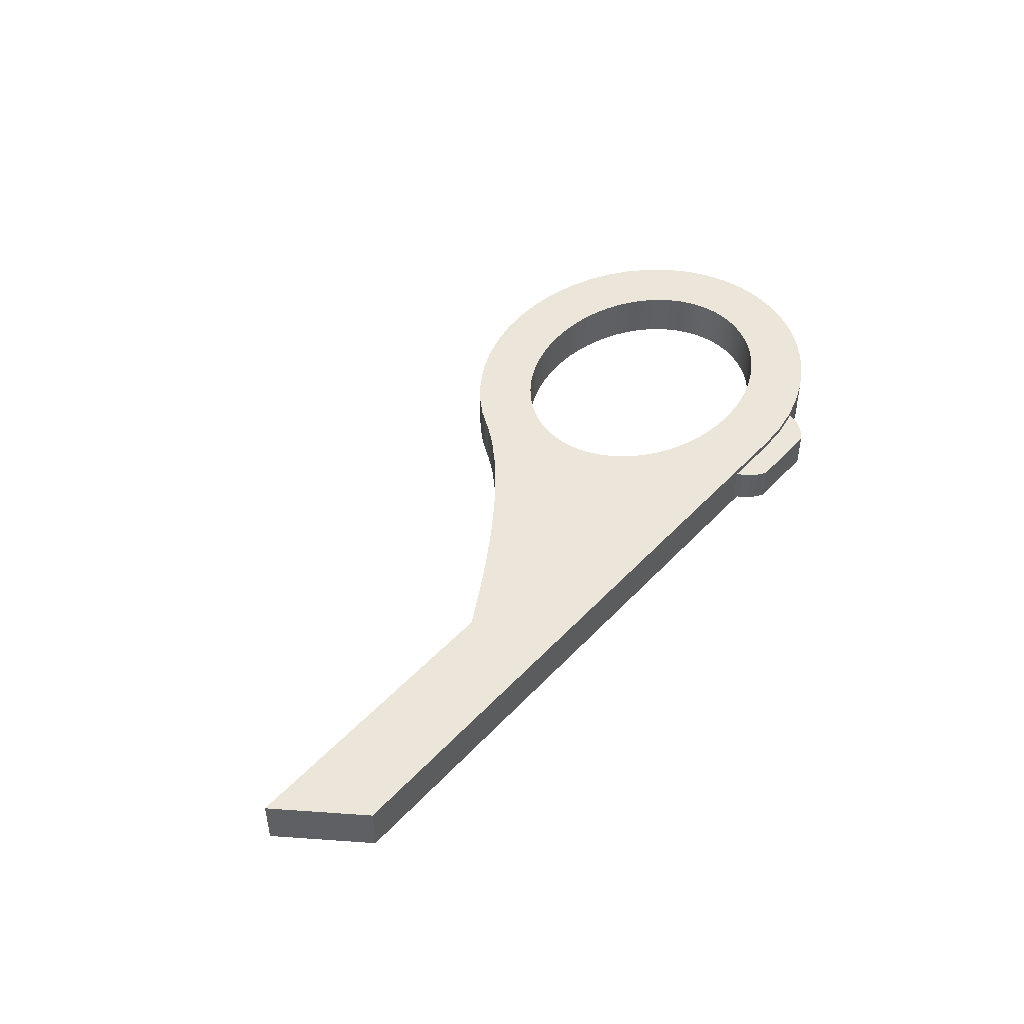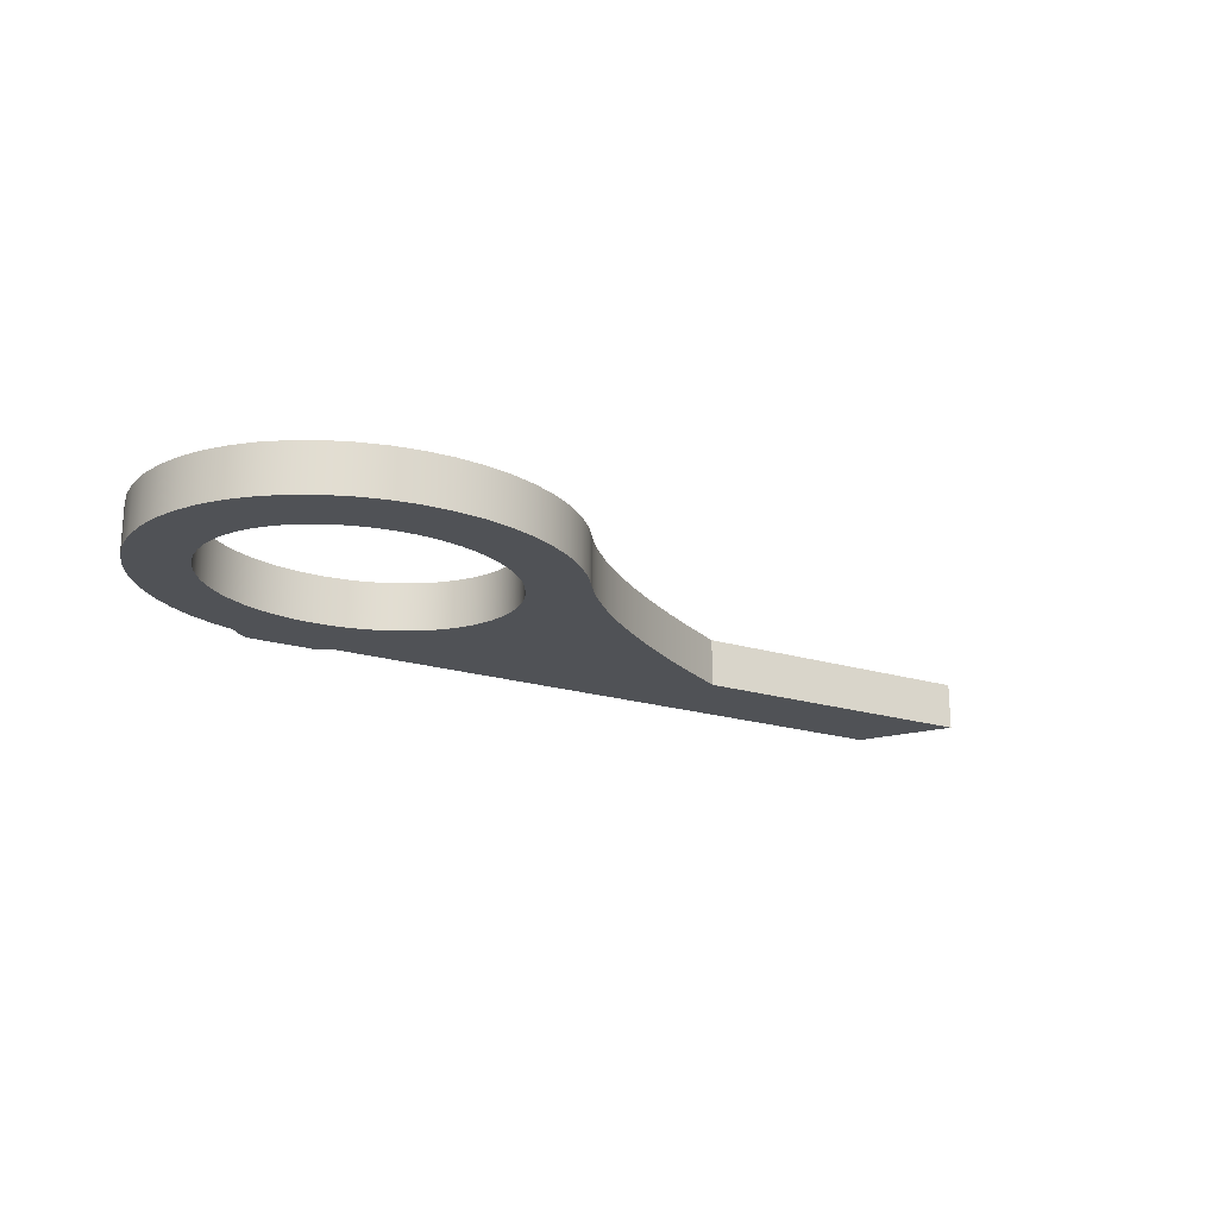
<metadata>
{"format":"obj","ext":"obj","renderer":"f3d","projection":"perspective","resolution":1024,"background":"white","views":[{"elev":46.8,"azim":-49.9,"up":"+Y"},{"elev":-20.8,"azim":151.4,"up":"+Y"}]}
</metadata>
<code>
v 0.5039 -0.15 1.436
v 0.4785 -0.15 1.516
v 0.4353 -0.15 1.585
v 0.3754 -0.15 1.647
v 0.3 -0.15 1.7
v -0.3 -0.15 1.7
v -0.3616 -0.15 1.658
v -0.4134 -0.15 1.611
v -0.4549 -0.15 1.558
v -0.4853 -0.15 1.5
v 0 -0.15 1.5
v 0.2547 -0.15 1.484
v 0.3 -0.15 1.7
v 0.3 0.15 1.7
v -0.3 0.15 1.7
v -0.3 -0.15 1.7
v -0.3 -0.15 1.7
v -0.3 0.15 1.7
v -0.3616 0.15 1.658
v -0.4134 0.15 1.611
v -0.4549 0.15 1.558
v -0.4853 0.15 1.5
v -0.4853 -0.15 1.5
v -0.4549 -0.15 1.558
v -0.4134 -0.15 1.611
v -0.3616 -0.15 1.658
v 0.5039 -0.15 1.436
v 0.5039 0.15 1.436
v 0.4785 0.15 1.516
v 0.4353 0.15 1.585
v 0.3754 0.15 1.647
v 0.3 0.15 1.7
v 0.3 -0.15 1.7
v 0.3754 -0.15 1.647
v 0.4353 -0.15 1.585
v 0.4785 -0.15 1.516
v 0.3 0.15 1.7
v 0.3754 0.15 1.647
v 0.4353 0.15 1.585
v 0.4785 0.15 1.516
v 0.5039 0.15 1.436
v 0.2547 0.15 1.484
v 0 0.15 1.5
v -0.4853 0.15 1.5
v -0.4549 0.15 1.558
v -0.4134 0.15 1.611
v -0.3616 0.15 1.658
v -0.3 0.15 1.7
v 0 0.15 1.5
v 0.2547 0.15 1.484
v 0.5039 0.15 1.436
v 0.5039 -0.15 1.436
v 0.2547 -0.15 1.484
v 0 -0.15 1.5
v 0 -0.2 1.5
v 0.231 -0.2 1.487
v 0.458 -0.2 1.448
v 0.6769 -0.2 1.383
v 0.884 -0.2 1.295
v 1.076 -0.2 1.183
v 1.248 -0.2 1.051
v 1.399 -0.2 0.9006
v 1.526 -0.2 0.7344
v 1.626 -0.2 0.5553
v 1.697 -0.2 0.3665
v 1.739 -0.2 0.1713
v 1.75 -0.2 -0.02689
v 1.73 -0.2 -0.2246
v 1.681 -0.2 -0.4184
v 1.601 -0.2 -0.6049
v 1.494 -0.2 -0.7808
v 1.361 -0.2 -0.9431
v 1.204 -0.2 -1.089
v 1.025 -0.2 -1.215
v 0.8293 -0.2 -1.321
v 0.6186 -0.2 -1.403
v 0.3971 -0.2 -1.461
v 0.1687 -0.2 -1.493
v -0.06274 -0.2 -1.499
v -0.2931 -0.2 -1.479
v -0.5182 -0.2 -1.433
v -0.7344 -0.2 -1.362
v -0.9376 -0.2 -1.267
v -1.124 -0.2 -1.149
v -1.292 -0.2 -1.012
v -1.436 -0.2 -0.8571
v -1.556 -0.2 -0.6871
v -1.556 0.2 -0.6871
v -1.436 0.2 -0.8571
v -1.292 0.2 -1.012
v -1.124 0.2 -1.149
v -0.9376 0.2 -1.267
v -0.7344 0.2 -1.362
v -0.5182 0.2 -1.433
v -0.2931 0.2 -1.479
v -0.06274 0.2 -1.499
v 0.1687 0.2 -1.493
v 0.3971 0.2 -1.461
v 0.6186 0.2 -1.403
v 0.8293 0.2 -1.321
v 1.025 0.2 -1.215
v 1.204 0.2 -1.089
v 1.361 0.2 -0.9431
v 1.494 0.2 -0.7808
v 1.601 0.2 -0.6049
v 1.681 0.2 -0.4184
v 1.73 0.2 -0.2246
v 1.75 0.2 -0.02689
v 1.739 0.2 0.1713
v 1.697 0.2 0.3665
v 1.626 0.2 0.5553
v 1.526 0.2 0.7344
v 1.399 0.2 0.9006
v 1.248 0.2 1.051
v 1.076 0.2 1.183
v 0.884 0.2 1.295
v 0.6769 0.2 1.383
v 0.458 0.2 1.448
v 0.231 0.2 1.487
v 0 0.2 1.5
v 1.25 -0.2 1.225e-16
v 1.244 -0.2 -0.09802
v 1.226 -0.2 -0.1951
v 1.196 -0.2 -0.2903
v 1.155 -0.2 -0.3827
v 1.102 -0.2 -0.4714
v 1.039 -0.2 -0.5556
v 0.9663 -0.2 -0.6344
v 0.8839 -0.2 -0.7071
v 0.793 -0.2 -0.773
v 0.6945 -0.2 -0.8315
v 0.5892 -0.2 -0.8819
v 0.4784 -0.2 -0.9239
v 0.3629 -0.2 -0.9569
v 0.2439 -0.2 -0.9808
v 0.1225 -0.2 -0.9952
v -7.654e-17 -0.2 -1
v -0.1225 -0.2 -0.9952
v -0.2439 -0.2 -0.9808
v -0.3629 -0.2 -0.9569
v -0.4784 -0.2 -0.9239
v -0.5892 -0.2 -0.8819
v -0.6945 -0.2 -0.8315
v -0.793 -0.2 -0.773
v -0.8839 -0.2 -0.7071
v -0.9663 -0.2 -0.6344
v -1.039 -0.2 -0.5556
v -1.102 -0.2 -0.4714
v -1.155 -0.2 -0.3827
v -1.196 -0.2 -0.2903
v -1.226 -0.2 -0.1951
v -1.244 -0.2 -0.09802
v -1.25 -0.2 0
v -1.244 -0.2 0.09802
v -1.226 -0.2 0.1951
v -1.196 -0.2 0.2903
v -1.155 -0.2 0.3827
v -1.102 -0.2 0.4714
v -1.039 -0.2 0.5556
v -0.9663 -0.2 0.6344
v -0.8839 -0.2 0.7071
v -0.793 -0.2 0.773
v -0.6945 -0.2 0.8315
v -0.5892 -0.2 0.8819
v -0.4784 -0.2 0.9239
v -0.3629 -0.2 0.9569
v -0.2439 -0.2 0.9808
v -0.1225 -0.2 0.9952
v -7.654e-17 -0.2 1
v 0.1225 -0.2 0.9952
v 0.2439 -0.2 0.9808
v 0.3629 -0.2 0.9569
v 0.4784 -0.2 0.9239
v 0.5892 -0.2 0.8819
v 0.6945 -0.2 0.8315
v 0.793 -0.2 0.773
v 0.8839 -0.2 0.7071
v 0.9663 -0.2 0.6344
v 1.039 -0.2 0.5556
v 1.102 -0.2 0.4714
v 1.155 -0.2 0.3827
v 1.196 -0.2 0.2903
v 1.226 -0.2 0.1951
v 1.244 -0.2 0.09802
v -6 -0.2 0.8
v -3.5 -0.2 0.8
v -3.172 -0.2 0.6111
v -2.865 -0.2 0.423
v -2.58 -0.2 0.2357
v -2.32 -0.2 0.04917
v -2.085 -0.2 -0.1364
v -1.877 -0.2 -0.3211
v -1.7 -0.2 -0.5046
v -1.624 -0.2 -0.596
v -1.556 -0.2 -0.6871
v -1.436 -0.2 -0.8571
v -1.292 -0.2 -1.012
v -1.124 -0.2 -1.149
v -0.9376 -0.2 -1.267
v -0.7344 -0.2 -1.362
v -0.5182 -0.2 -1.433
v -0.2931 -0.2 -1.479
v -0.06274 -0.2 -1.499
v 0.1687 -0.2 -1.493
v 0.3971 -0.2 -1.461
v 0.6186 -0.2 -1.403
v 0.8293 -0.2 -1.321
v 1.025 -0.2 -1.215
v 1.204 -0.2 -1.089
v 1.361 -0.2 -0.9431
v 1.494 -0.2 -0.7808
v 1.601 -0.2 -0.6049
v 1.681 -0.2 -0.4184
v 1.73 -0.2 -0.2246
v 1.75 -0.2 -0.02689
v 1.739 -0.2 0.1713
v 1.697 -0.2 0.3665
v 1.626 -0.2 0.5553
v 1.526 -0.2 0.7344
v 1.399 -0.2 0.9006
v 1.248 -0.2 1.051
v 1.076 -0.2 1.183
v 0.884 -0.2 1.295
v 0.6769 -0.2 1.383
v 0.458 -0.2 1.448
v 0.231 -0.2 1.487
v 0 -0.2 1.5
v -5.5 -0.2 1.5
v 1.25 -0.2 1.225e-16
v 1.244 -0.2 0.09802
v 1.226 -0.2 0.1951
v 1.196 -0.2 0.2903
v 1.155 -0.2 0.3827
v 1.102 -0.2 0.4714
v 1.039 -0.2 0.5556
v 0.9663 -0.2 0.6344
v 0.8839 -0.2 0.7071
v 0.793 -0.2 0.773
v 0.6945 -0.2 0.8315
v 0.5892 -0.2 0.8819
v 0.4784 -0.2 0.9239
v 0.3629 -0.2 0.9569
v 0.2439 -0.2 0.9808
v 0.1225 -0.2 0.9952
v -7.654e-17 -0.2 1
v -0.1225 -0.2 0.9952
v -0.2439 -0.2 0.9808
v -0.3629 -0.2 0.9569
v -0.4784 -0.2 0.9239
v -0.5892 -0.2 0.8819
v -0.6945 -0.2 0.8315
v -0.793 -0.2 0.773
v -0.8839 -0.2 0.7071
v -0.9663 -0.2 0.6344
v -1.039 -0.2 0.5556
v -1.102 -0.2 0.4714
v -1.155 -0.2 0.3827
v -1.196 -0.2 0.2903
v -1.226 -0.2 0.1951
v -1.244 -0.2 0.09802
v -1.25 -0.2 0
v -1.244 -0.2 -0.09802
v -1.226 -0.2 -0.1951
v -1.196 -0.2 -0.2903
v -1.155 -0.2 -0.3827
v -1.102 -0.2 -0.4714
v -1.039 -0.2 -0.5556
v -0.9663 -0.2 -0.6344
v -0.8839 -0.2 -0.7071
v -0.793 -0.2 -0.773
v -0.6945 -0.2 -0.8315
v -0.5892 -0.2 -0.8819
v -0.4784 -0.2 -0.9239
v -0.3629 -0.2 -0.9569
v -0.2439 -0.2 -0.9808
v -0.1225 -0.2 -0.9952
v -7.654e-17 -0.2 -1
v 0.1225 -0.2 -0.9952
v 0.2439 -0.2 -0.9808
v 0.3629 -0.2 -0.9569
v 0.4784 -0.2 -0.9239
v 0.5892 -0.2 -0.8819
v 0.6945 -0.2 -0.8315
v 0.793 -0.2 -0.773
v 0.8839 -0.2 -0.7071
v 0.9663 -0.2 -0.6344
v 1.039 -0.2 -0.5556
v 1.102 -0.2 -0.4714
v 1.155 -0.2 -0.3827
v 1.196 -0.2 -0.2903
v 1.226 -0.2 -0.1951
v 1.244 -0.2 -0.09802
v 1.25 0.2 1.225e-16
v 1.244 0.2 -0.09802
v 1.226 0.2 -0.1951
v 1.196 0.2 -0.2903
v 1.155 0.2 -0.3827
v 1.102 0.2 -0.4714
v 1.039 0.2 -0.5556
v 0.9663 0.2 -0.6344
v 0.8839 0.2 -0.7071
v 0.793 0.2 -0.773
v 0.6945 0.2 -0.8315
v 0.5892 0.2 -0.8819
v 0.4784 0.2 -0.9239
v 0.3629 0.2 -0.9569
v 0.2439 0.2 -0.9808
v 0.1225 0.2 -0.9952
v -7.654e-17 0.2 -1
v -0.1225 0.2 -0.9952
v -0.2439 0.2 -0.9808
v -0.3629 0.2 -0.9569
v -0.4784 0.2 -0.9239
v -0.5892 0.2 -0.8819
v -0.6945 0.2 -0.8315
v -0.793 0.2 -0.773
v -0.8839 0.2 -0.7071
v -0.9663 0.2 -0.6344
v -1.039 0.2 -0.5556
v -1.102 0.2 -0.4714
v -1.155 0.2 -0.3827
v -1.196 0.2 -0.2903
v -1.226 0.2 -0.1951
v -1.244 0.2 -0.09802
v -1.25 0.2 0
v -1.244 0.2 0.09802
v -1.226 0.2 0.1951
v -1.196 0.2 0.2903
v -1.155 0.2 0.3827
v -1.102 0.2 0.4714
v -1.039 0.2 0.5556
v -0.9663 0.2 0.6344
v -0.8839 0.2 0.7071
v -0.793 0.2 0.773
v -0.6945 0.2 0.8315
v -0.5892 0.2 0.8819
v -0.4784 0.2 0.9239
v -0.3629 0.2 0.9569
v -0.2439 0.2 0.9808
v -0.1225 0.2 0.9952
v -7.654e-17 0.2 1
v 0.1225 0.2 0.9952
v 0.2439 0.2 0.9808
v 0.3629 0.2 0.9569
v 0.4784 0.2 0.9239
v 0.5892 0.2 0.8819
v 0.6945 0.2 0.8315
v 0.793 0.2 0.773
v 0.8839 0.2 0.7071
v 0.9663 0.2 0.6344
v 1.039 0.2 0.5556
v 1.102 0.2 0.4714
v 1.155 0.2 0.3827
v 1.196 0.2 0.2903
v 1.226 0.2 0.1951
v 1.244 0.2 0.09802
v 1.25 0.2 1.225e-16
v 1.25 -0.2 1.225e-16
v -3.5 -0.2 0.8
v -3.5 0.2 0.8
v -3.172 0.2 0.6111
v -2.865 0.2 0.423
v -2.58 0.2 0.2357
v -2.32 0.2 0.04917
v -2.085 0.2 -0.1364
v -1.877 0.2 -0.3211
v -1.7 0.2 -0.5046
v -1.624 0.2 -0.596
v -1.556 0.2 -0.6871
v -1.556 -0.2 -0.6871
v -1.624 -0.2 -0.596
v -1.7 -0.2 -0.5046
v -1.877 -0.2 -0.3211
v -2.085 -0.2 -0.1364
v -2.32 -0.2 0.04917
v -2.58 -0.2 0.2357
v -2.865 -0.2 0.423
v -3.172 -0.2 0.6111
v -0.4853 0.15 1.5
v 0 0.15 1.5
v 0 0.2 1.5
v -5.5 0.2 1.5
v -5.5 -0.2 1.5
v 0 -0.2 1.5
v 0 -0.15 1.5
v -0.4853 -0.15 1.5
v -5.5 -0.2 1.5
v -5.5 0.2 1.5
v -6 0.2 0.8
v -6 -0.2 0.8
v -6 -0.2 0.8
v -6 0.2 0.8
v -3.5 0.2 0.8
v -3.5 -0.2 0.8
v 1.25 0.2 1.225e-16
v 1.244 0.2 0.09802
v 1.226 0.2 0.1951
v 1.196 0.2 0.2903
v 1.155 0.2 0.3827
v 1.102 0.2 0.4714
v 1.039 0.2 0.5556
v 0.9663 0.2 0.6344
v 0.8839 0.2 0.7071
v 0.793 0.2 0.773
v 0.6945 0.2 0.8315
v 0.5892 0.2 0.8819
v 0.4784 0.2 0.9239
v 0.3629 0.2 0.9569
v 0.2439 0.2 0.9808
v 0.1225 0.2 0.9952
v -7.654e-17 0.2 1
v -0.1225 0.2 0.9952
v -0.2439 0.2 0.9808
v -0.3629 0.2 0.9569
v -0.4784 0.2 0.9239
v -0.5892 0.2 0.8819
v -0.6945 0.2 0.8315
v -0.793 0.2 0.773
v -0.8839 0.2 0.7071
v -0.9663 0.2 0.6344
v -1.039 0.2 0.5556
v -1.102 0.2 0.4714
v -1.155 0.2 0.3827
v -1.196 0.2 0.2903
v -1.226 0.2 0.1951
v -1.244 0.2 0.09802
v -1.25 0.2 0
v -1.244 0.2 -0.09802
v -1.226 0.2 -0.1951
v -1.196 0.2 -0.2903
v -1.155 0.2 -0.3827
v -1.102 0.2 -0.4714
v -1.039 0.2 -0.5556
v -0.9663 0.2 -0.6344
v -0.8839 0.2 -0.7071
v -0.793 0.2 -0.773
v -0.6945 0.2 -0.8315
v -0.5892 0.2 -0.8819
v -0.4784 0.2 -0.9239
v -0.3629 0.2 -0.9569
v -0.2439 0.2 -0.9808
v -0.1225 0.2 -0.9952
v -7.654e-17 0.2 -1
v 0.1225 0.2 -0.9952
v 0.2439 0.2 -0.9808
v 0.3629 0.2 -0.9569
v 0.4784 0.2 -0.9239
v 0.5892 0.2 -0.8819
v 0.6945 0.2 -0.8315
v 0.793 0.2 -0.773
v 0.8839 0.2 -0.7071
v 0.9663 0.2 -0.6344
v 1.039 0.2 -0.5556
v 1.102 0.2 -0.4714
v 1.155 0.2 -0.3827
v 1.196 0.2 -0.2903
v 1.226 0.2 -0.1951
v 1.244 0.2 -0.09802
v -3.5 0.2 0.8
v -6 0.2 0.8
v -5.5 0.2 1.5
v 0 0.2 1.5
v 0.231 0.2 1.487
v 0.458 0.2 1.448
v 0.6769 0.2 1.383
v 0.884 0.2 1.295
v 1.076 0.2 1.183
v 1.248 0.2 1.051
v 1.399 0.2 0.9006
v 1.526 0.2 0.7344
v 1.626 0.2 0.5553
v 1.697 0.2 0.3665
v 1.739 0.2 0.1713
v 1.75 0.2 -0.02689
v 1.73 0.2 -0.2246
v 1.681 0.2 -0.4184
v 1.601 0.2 -0.6049
v 1.494 0.2 -0.7808
v 1.361 0.2 -0.9431
v 1.204 0.2 -1.089
v 1.025 0.2 -1.215
v 0.8293 0.2 -1.321
v 0.6186 0.2 -1.403
v 0.3971 0.2 -1.461
v 0.1687 0.2 -1.493
v -0.06274 0.2 -1.499
v -0.2931 0.2 -1.479
v -0.5182 0.2 -1.433
v -0.7344 0.2 -1.362
v -0.9376 0.2 -1.267
v -1.124 0.2 -1.149
v -1.292 0.2 -1.012
v -1.436 0.2 -0.8571
v -1.556 0.2 -0.6871
v -1.624 0.2 -0.596
v -1.7 0.2 -0.5046
v -1.877 0.2 -0.3211
v -2.085 0.2 -0.1364
v -2.32 0.2 0.04917
v -2.58 0.2 0.2357
v -2.865 0.2 0.423
v -3.172 0.2 0.6111
g c7ecbb7a-e339-11ea-9774-54bf646e7e1f
f 1 2 12
f 12 2 3
f 12 3 4
f 4 5 12
f 12 5 11
f 11 5 6
f 11 6 7
f 7 8 11
f 11 8 9
f 11 9 10
g c7edf3fe-e339-11ea-85e0-54bf646e7e1f
f 14 15 13
f 13 15 16
g c7ef0568-e339-11ea-91d6-54bf646e7e1f
f 18 19 17
f 17 19 26
f 26 19 20
f 26 20 25
f 25 20 21
f 25 21 24
f 24 21 22
f 24 22 23
g c7f03de2-e339-11ea-8bc6-54bf646e7e1f
f 28 29 27
f 27 29 36
f 36 29 30
f 36 30 35
f 35 30 31
f 35 31 34
f 34 31 32
f 34 32 33
g c7f14f6c-e339-11ea-97a2-54bf646e7e1f
f 38 42 37
f 37 42 43
f 37 43 48
f 48 43 47
f 47 43 46
f 46 43 45
f 45 43 44
f 38 39 42
f 42 39 40
f 42 40 41
g c794d922-e339-11ea-b205-54bf646e7e1f
f 120 49 119
f 119 49 50
f 119 50 118
f 118 50 51
f 118 51 117
f 117 51 58
f 117 58 59
f 51 52 58
f 58 52 57
f 57 52 53
f 57 53 56
f 56 53 54
f 56 54 55
f 117 59 116
f 116 59 60
f 116 60 115
f 115 60 61
f 115 61 114
f 114 61 62
f 114 62 113
f 113 62 63
f 113 63 112
f 112 63 64
f 112 64 111
f 111 64 65
f 111 65 110
f 110 65 66
f 110 66 109
f 109 66 67
f 109 67 108
f 108 67 68
f 108 68 107
f 107 68 69
f 107 69 106
f 106 69 70
f 106 70 105
f 105 70 71
f 105 71 104
f 104 71 72
f 104 72 103
f 103 72 73
f 103 73 102
f 102 73 74
f 102 74 101
f 101 74 75
f 101 75 100
f 100 75 76
f 100 76 99
f 99 76 77
f 99 77 98
f 98 77 78
f 98 78 97
f 97 78 79
f 97 79 96
f 96 79 80
f 96 80 95
f 95 80 81
f 95 81 94
f 94 81 82
f 94 82 93
f 93 82 83
f 93 83 92
f 92 83 84
f 92 84 91
f 91 84 85
f 91 85 90
f 90 85 86
f 90 86 89
f 89 86 87
f 89 87 88
g c7932b82-e339-11ea-b8be-54bf646e7e1f
f 184 121 215
f 215 121 122
f 215 122 214
f 214 122 123
f 214 123 124
f 214 124 213
f 213 124 125
f 213 125 126
f 213 126 212
f 212 126 127
f 212 127 128
f 212 128 211
f 211 128 129
f 211 129 130
f 211 130 210
f 210 130 131
f 210 131 132
f 210 132 209
f 209 132 133
f 209 133 208
f 208 133 134
f 208 134 135
f 208 135 207
f 207 135 136
f 207 136 206
f 206 136 205
f 205 136 137
f 205 137 204
f 204 137 203
f 203 137 202
f 202 137 201
f 201 137 138
f 201 138 200
f 200 138 139
f 200 139 199
f 199 139 140
f 199 140 198
f 198 140 141
f 198 141 142
f 198 142 197
f 197 142 143
f 197 143 196
f 196 143 144
f 196 144 145
f 196 145 195
f 195 145 146
f 195 146 147
f 195 147 194
f 194 147 148
f 194 148 193
f 193 148 149
f 193 149 192
f 192 149 150
f 192 150 151
f 192 151 191
f 191 151 152
f 191 152 153
f 191 153 190
f 190 153 154
f 190 154 155
f 190 155 189
f 189 155 156
f 189 156 157
f 189 157 188
f 188 157 158
f 188 158 159
f 188 159 187
f 187 159 160
f 187 160 161
f 161 162 187
f 187 162 186
f 186 162 163
f 186 163 164
f 186 164 227
f 227 164 165
f 227 165 166
f 166 167 227
f 227 167 168
f 227 168 169
f 170 225 169
f 169 225 226
f 169 226 227
f 225 170 224
f 224 170 171
f 224 171 223
f 223 171 172
f 223 172 222
f 222 172 173
f 222 173 221
f 221 173 174
f 221 174 175
f 221 175 220
f 220 175 176
f 220 176 177
f 220 177 219
f 219 177 178
f 219 178 179
f 219 179 218
f 218 179 180
f 218 180 181
f 218 181 217
f 217 181 182
f 217 182 216
f 216 182 183
f 216 183 184
f 216 184 215
f 185 186 228
f 228 186 227
g c793a09c-e339-11ea-b1af-54bf646e7e1f
f 230 356 229
f 229 356 357
f 358 293 292
f 292 293 294
f 292 294 295
f 230 231 356
f 356 231 355
f 355 231 232
f 355 232 354
f 354 232 353
f 353 232 233
f 353 233 234
f 353 234 352
f 352 234 235
f 352 235 351
f 351 235 350
f 350 235 236
f 350 236 237
f 350 237 349
f 349 237 238
f 349 238 348
f 348 238 347
f 347 238 239
f 347 239 240
f 347 240 346
f 346 240 241
f 346 241 345
f 345 241 344
f 344 241 242
f 344 242 243
f 344 243 343
f 343 243 244
f 343 244 342
f 342 244 341
f 341 244 245
f 341 245 340
f 340 245 246
f 340 246 247
f 340 247 339
f 339 247 248
f 339 248 338
f 338 248 337
f 337 248 249
f 337 249 250
f 337 250 336
f 336 250 251
f 336 251 335
f 335 251 334
f 334 251 252
f 334 252 253
f 334 253 333
f 333 253 254
f 333 254 332
f 332 254 331
f 331 254 255
f 331 255 256
f 331 256 330
f 330 256 257
f 330 257 329
f 329 257 328
f 328 257 258
f 328 258 259
f 328 259 327
f 327 259 260
f 327 260 326
f 326 260 325
f 325 260 261
f 325 261 324
f 324 261 262
f 324 262 263
f 324 263 323
f 323 263 264
f 323 264 322
f 322 264 321
f 321 264 265
f 321 265 266
f 321 266 320
f 320 266 267
f 320 267 319
f 319 267 318
f 318 267 268
f 318 268 269
f 318 269 317
f 317 269 270
f 317 270 316
f 316 270 315
f 315 270 271
f 315 271 272
f 315 272 314
f 314 272 273
f 314 273 313
f 313 273 312
f 312 273 274
f 312 274 275
f 312 275 311
f 311 275 276
f 311 276 310
f 310 276 309
f 309 276 277
f 309 277 308
f 308 277 278
f 308 278 279
f 308 279 307
f 307 279 280
f 307 280 306
f 306 280 305
f 305 280 281
f 305 281 282
f 305 282 304
f 304 282 283
f 304 283 303
f 303 283 302
f 302 283 284
f 302 284 285
f 302 285 301
f 301 285 286
f 301 286 300
f 300 286 299
f 299 286 287
f 299 287 288
f 299 288 298
f 298 288 289
f 298 289 297
f 297 289 296
f 296 289 290
f 296 290 291
f 296 291 295
f 295 291 292
g c793eeca-e339-11ea-b038-54bf646e7e1f
f 360 361 359
f 359 361 378
f 378 361 362
f 378 362 377
f 377 362 363
f 377 363 376
f 376 363 364
f 376 364 375
f 375 364 365
f 375 365 374
f 374 365 366
f 374 366 373
f 373 366 367
f 373 367 372
f 372 367 368
f 372 368 371
f 371 368 369
f 371 369 370
g c7954e4a-e339-11ea-a99c-54bf646e7e1f
f 380 381 379
f 379 381 382
f 379 382 383
f 379 383 386
f 386 383 384
f 386 384 385
g c795c390-e339-11ea-b4bb-54bf646e7e1f
f 388 389 387
f 387 389 390
g c796389a-e339-11ea-b7e2-54bf646e7e1f
f 392 393 391
f 391 393 394
g c796add2-e339-11ea-8f26-54bf646e7e1f
f 458 395 474
f 474 395 396
f 474 396 473
f 473 396 397
f 473 397 398
f 473 398 472
f 472 398 399
f 472 399 471
f 471 399 400
f 471 400 401
f 471 401 470
f 470 401 402
f 470 402 403
f 470 403 469
f 469 403 404
f 469 404 405
f 469 405 468
f 468 405 406
f 468 406 407
f 468 407 467
f 467 407 408
f 467 408 466
f 466 408 409
f 466 409 465
f 465 409 410
f 465 410 464
f 464 410 411
f 464 411 463
f 463 411 462
f 462 411 412
f 462 412 413
f 413 414 462
f 462 414 415
f 462 415 416
f 462 416 459
f 459 416 417
f 459 417 418
f 459 418 502
f 502 418 419
f 502 419 420
f 420 421 502
f 502 421 501
f 501 421 422
f 501 422 423
f 501 423 500
f 500 423 424
f 500 424 425
f 500 425 499
f 499 425 426
f 499 426 427
f 499 427 498
f 498 427 428
f 498 428 429
f 498 429 497
f 497 429 430
f 497 430 431
f 497 431 496
f 496 431 432
f 496 432 495
f 495 432 433
f 495 433 494
f 494 433 434
f 494 434 435
f 494 435 493
f 493 435 436
f 493 436 437
f 493 437 492
f 492 437 438
f 492 438 491
f 491 438 439
f 491 439 440
f 491 440 490
f 490 440 441
f 490 441 489
f 489 441 442
f 489 442 488
f 488 442 443
f 488 443 487
f 487 443 486
f 486 443 485
f 485 443 484
f 484 443 444
f 484 444 483
f 483 444 482
f 482 444 445
f 482 445 481
f 481 445 446
f 481 446 447
f 481 447 480
f 480 447 448
f 480 448 479
f 479 448 449
f 479 449 450
f 479 450 478
f 478 450 451
f 478 451 452
f 478 452 477
f 477 452 453
f 477 453 454
f 477 454 476
f 476 454 455
f 476 455 456
f 476 456 475
f 475 456 457
f 475 457 458
f 475 458 474
f 460 461 459
f 459 461 462

</code>
